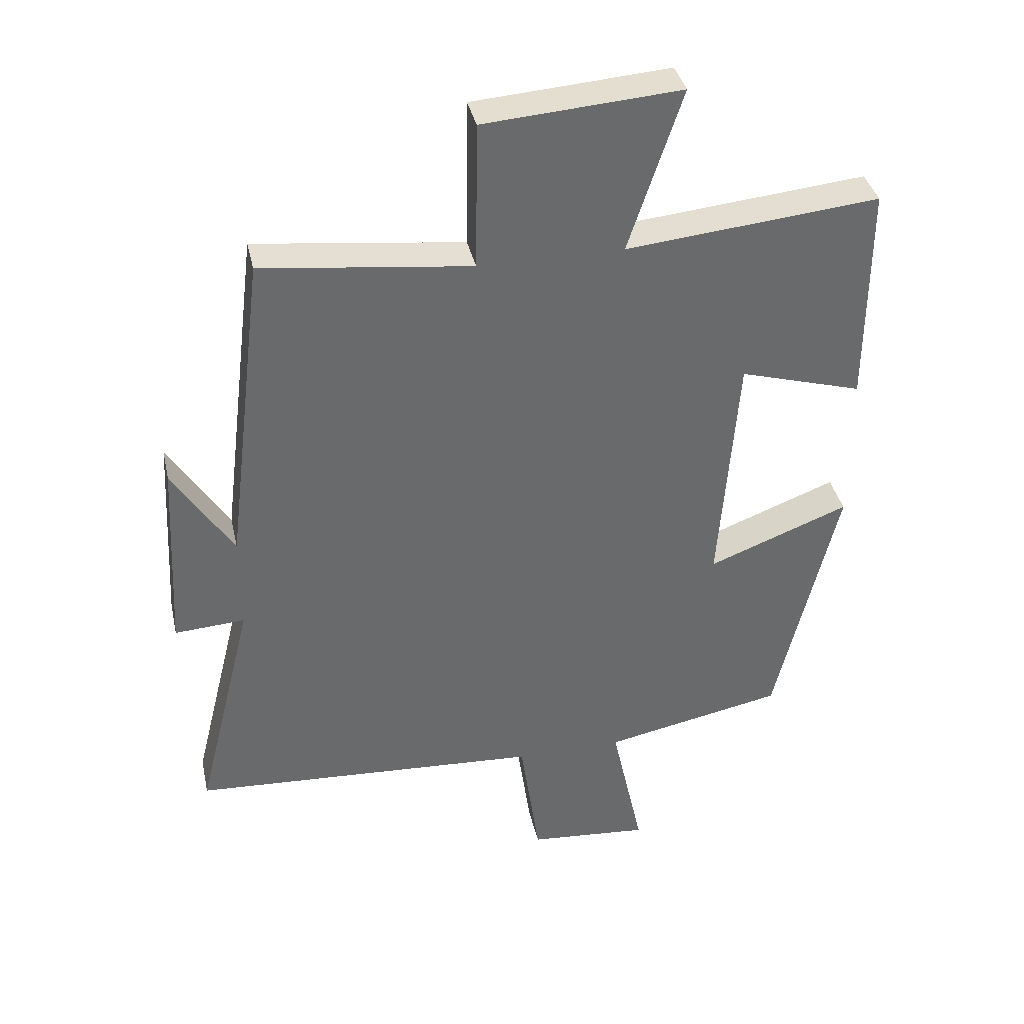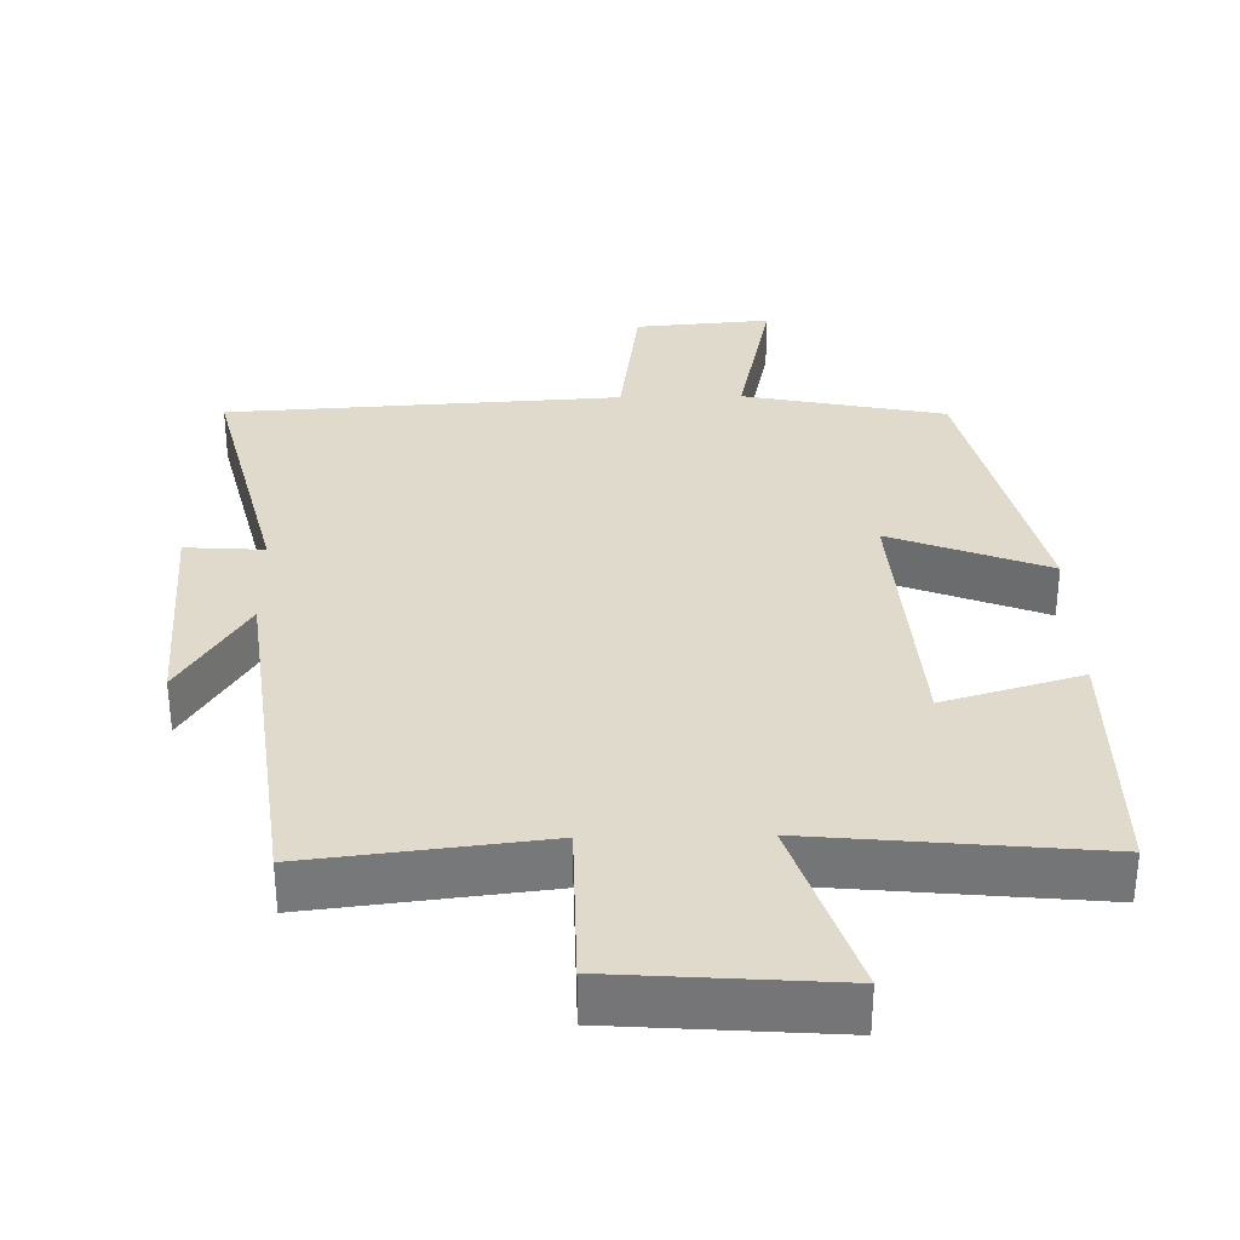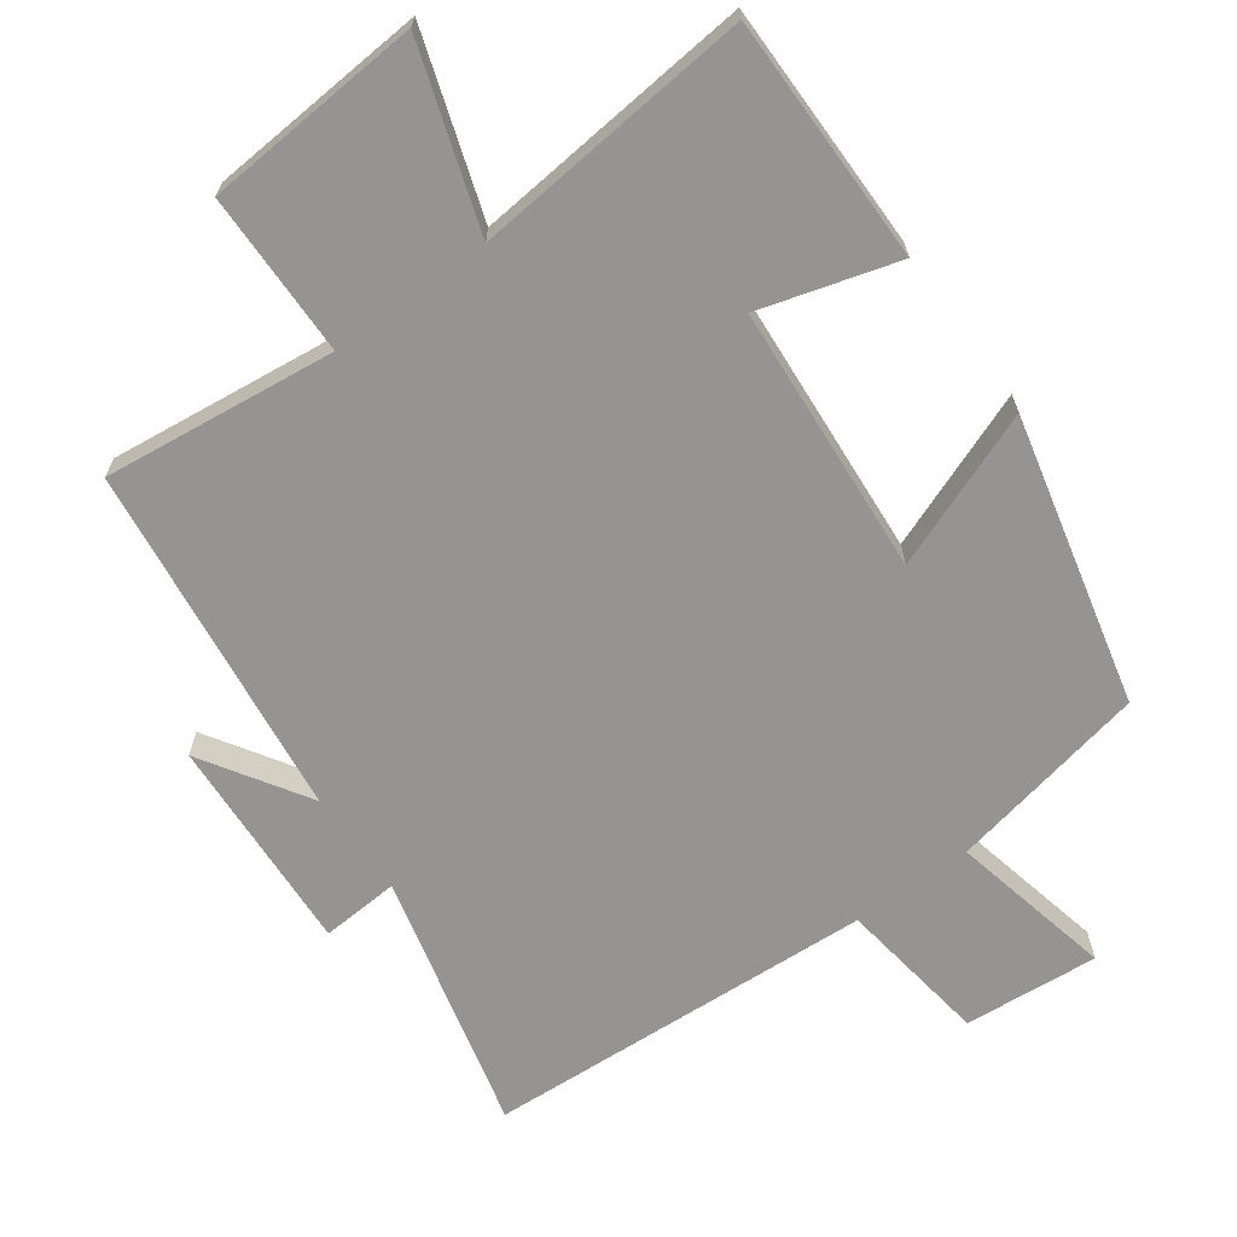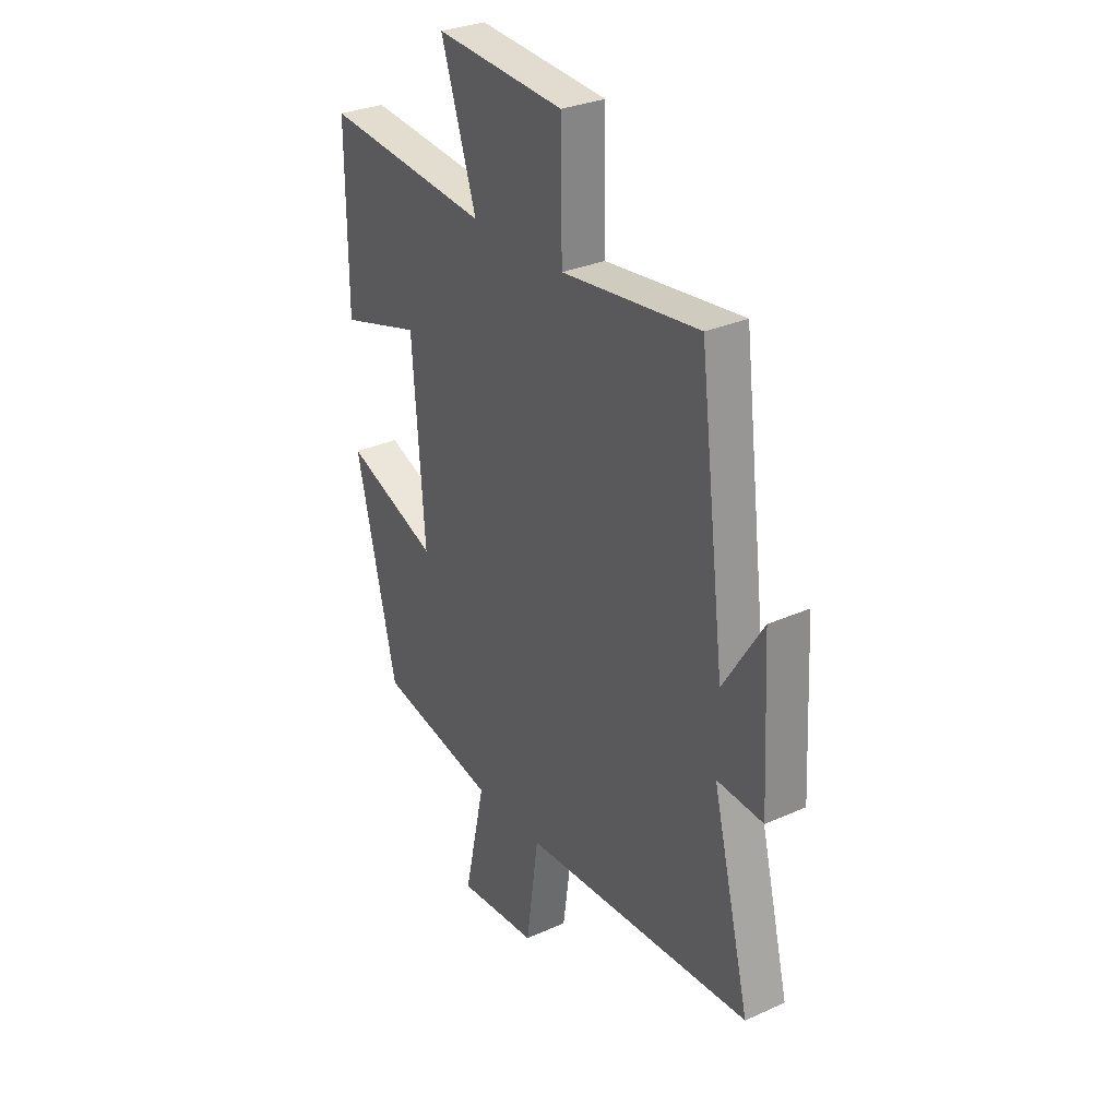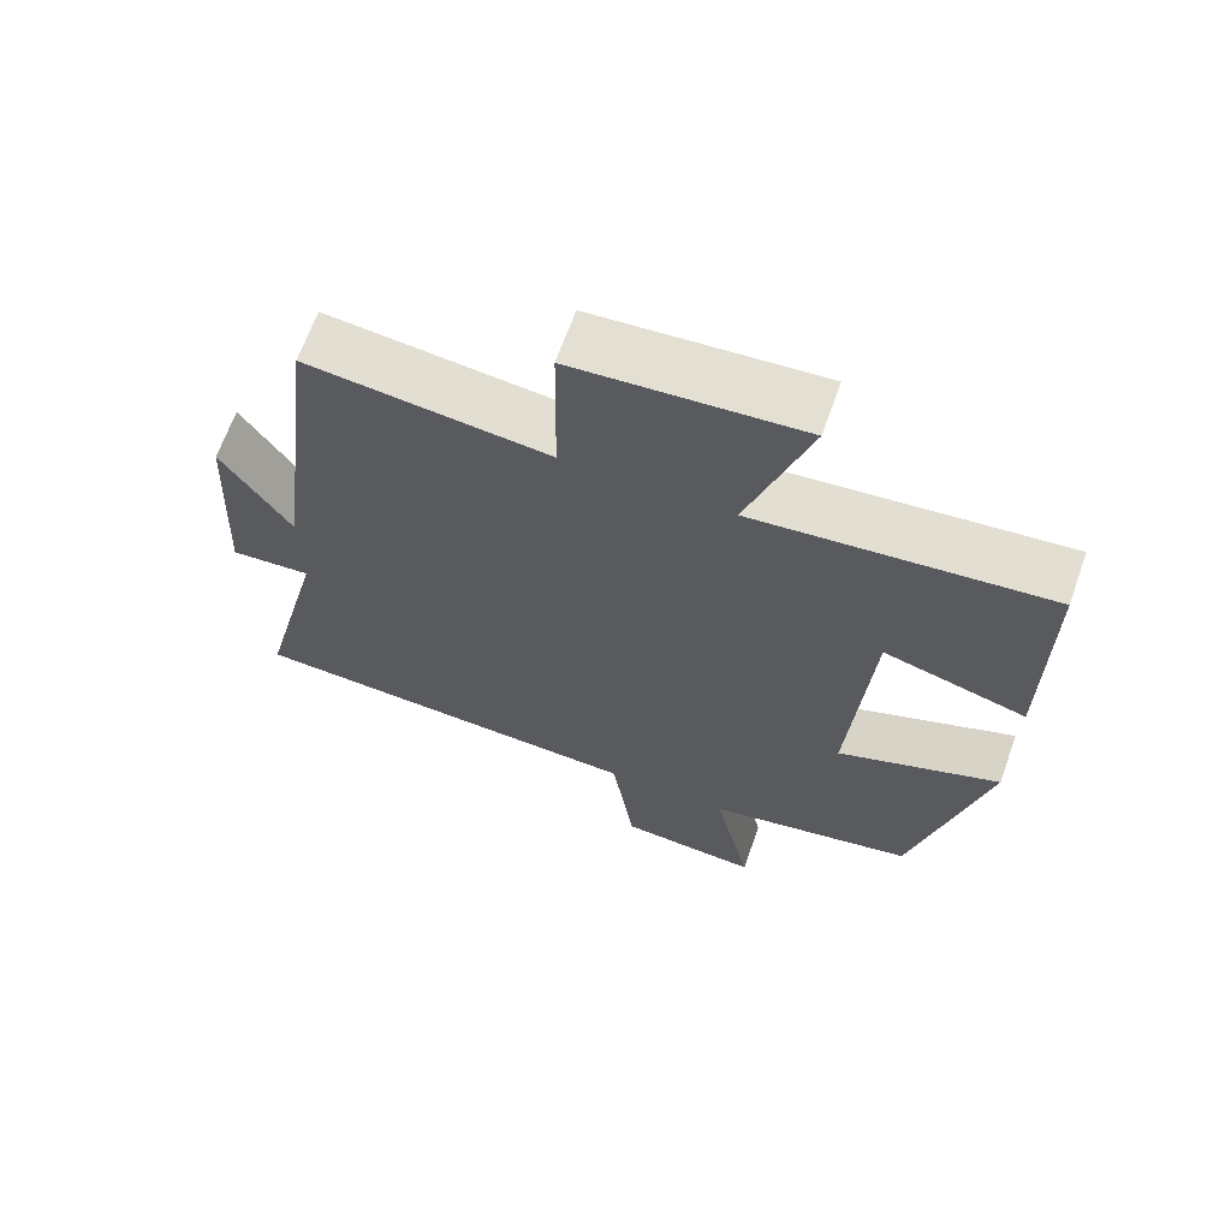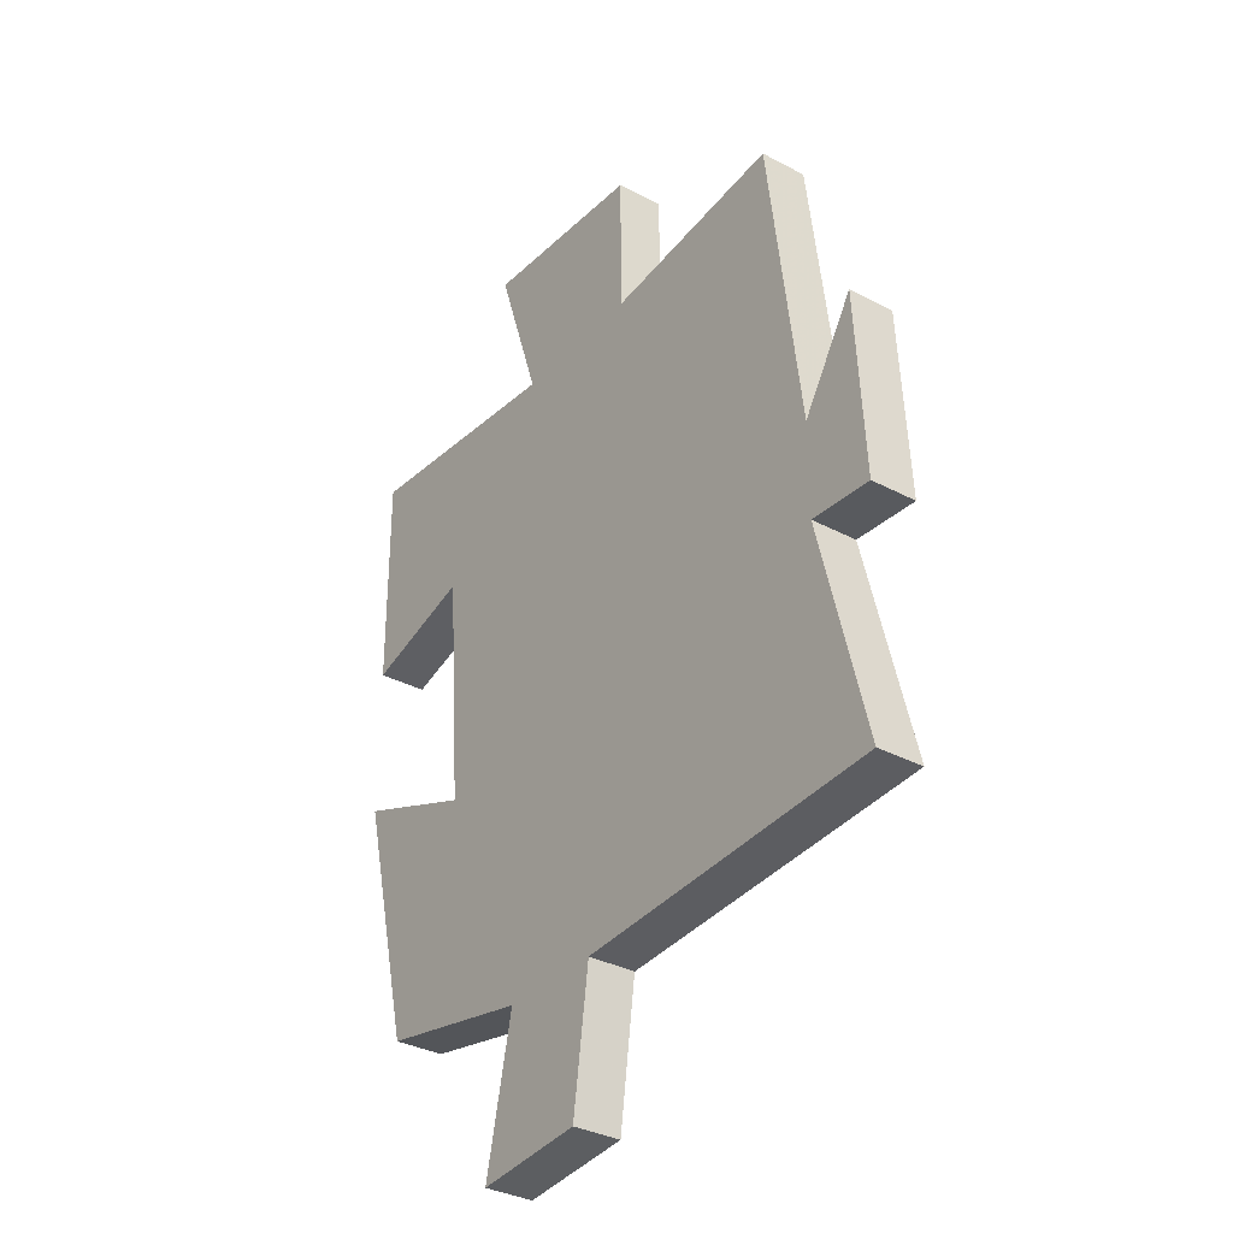
<metadata>
{"format":"obj","ext":"obj","renderer":"f3d","projection":"perspective","resolution":1024,"background":"white","views":[{"elev":37.5,"azim":-12.3,"up":"+Z"},{"elev":33.1,"azim":-1.1,"up":"+Y"},{"elev":-67.1,"azim":36.0,"up":"+Y"},{"elev":30.2,"azim":-123.0,"up":"+Z"},{"elev":66.3,"azim":19.5,"up":"+Z"},{"elev":-34.0,"azim":-125.8,"up":"+Z"}]}
</metadata>
<code>
v 0.404 0.07 -0.444
v 0.124 0.07 -0.5
v 0.174 0.07 -0.728
v -0.014 0.07 -0.712
v -0.044 0.07 -0.5
v -0.589 0.07 -0.468
v -0.5 0.07 -0.107
v -0.609 0.07 -0.114
v -0.593 0.07 0.19
v -0.5 0.07 0.043
v -0.439 0.07 0.538
v -0.115 0.07 0.5
v -0.112 0.07 0.729
v 0.192 0.07 0.751
v 0.109 0.07 0.5
v 0.501 0.07 0.538
v 0.5 0.07 0.194
v 0.309 0.07 0.25
v 0.281 0.07 -0.126
v 0.5 0.07 -0.042
v 0.404 0 -0.444
v 0.124 0 -0.5
v 0.174 0 -0.728
v -0.014 0 -0.712
v -0.044 0 -0.5
v -0.589 0 -0.468
v -0.5 0 -0.107
v -0.609 0 -0.114
v -0.593 0 0.19
v -0.5 0 0.043
v -0.439 0 0.538
v -0.115 0 0.5
v -0.112 0 0.729
v 0.192 0 0.751
v 0.109 0 0.5
v 0.501 0 0.538
v 0.5 0 0.194
v 0.309 0 0.25
v 0.281 0 -0.126
v 0.5 0 -0.042
f 19 20 1 2
f 18 19 2
f 15 16 17 18
f 15 18 2
f 12 13 14 15
f 12 15 2
f 12 2 3
f 11 12 3
f 10 11 3
f 7 8 9 10
f 5 6 7
f 5 7 10
f 3 4 5
f 3 5 10
f 22 21 40 39
f 22 39 38
f 38 37 36 35
f 22 38 35
f 35 34 33 32
f 22 35 32
f 23 22 32
f 23 32 31
f 23 31 30
f 30 29 28 27
f 27 26 25
f 30 27 25
f 25 24 23
f 30 25 23
f 1 21 22 2
f 2 22 23 3
f 3 23 24 4
f 4 24 25 5
f 5 25 26 6
f 6 26 27 7
f 7 27 28 8
f 8 28 29 9
f 9 29 30 10
f 10 30 31 11
f 11 31 32 12
f 12 32 33 13
f 13 33 34 14
f 14 34 35 15
f 15 35 36 16
f 16 36 37 17
f 17 37 38 18
f 18 38 39 19
f 19 39 40 20
f 20 40 21 1

</code>
